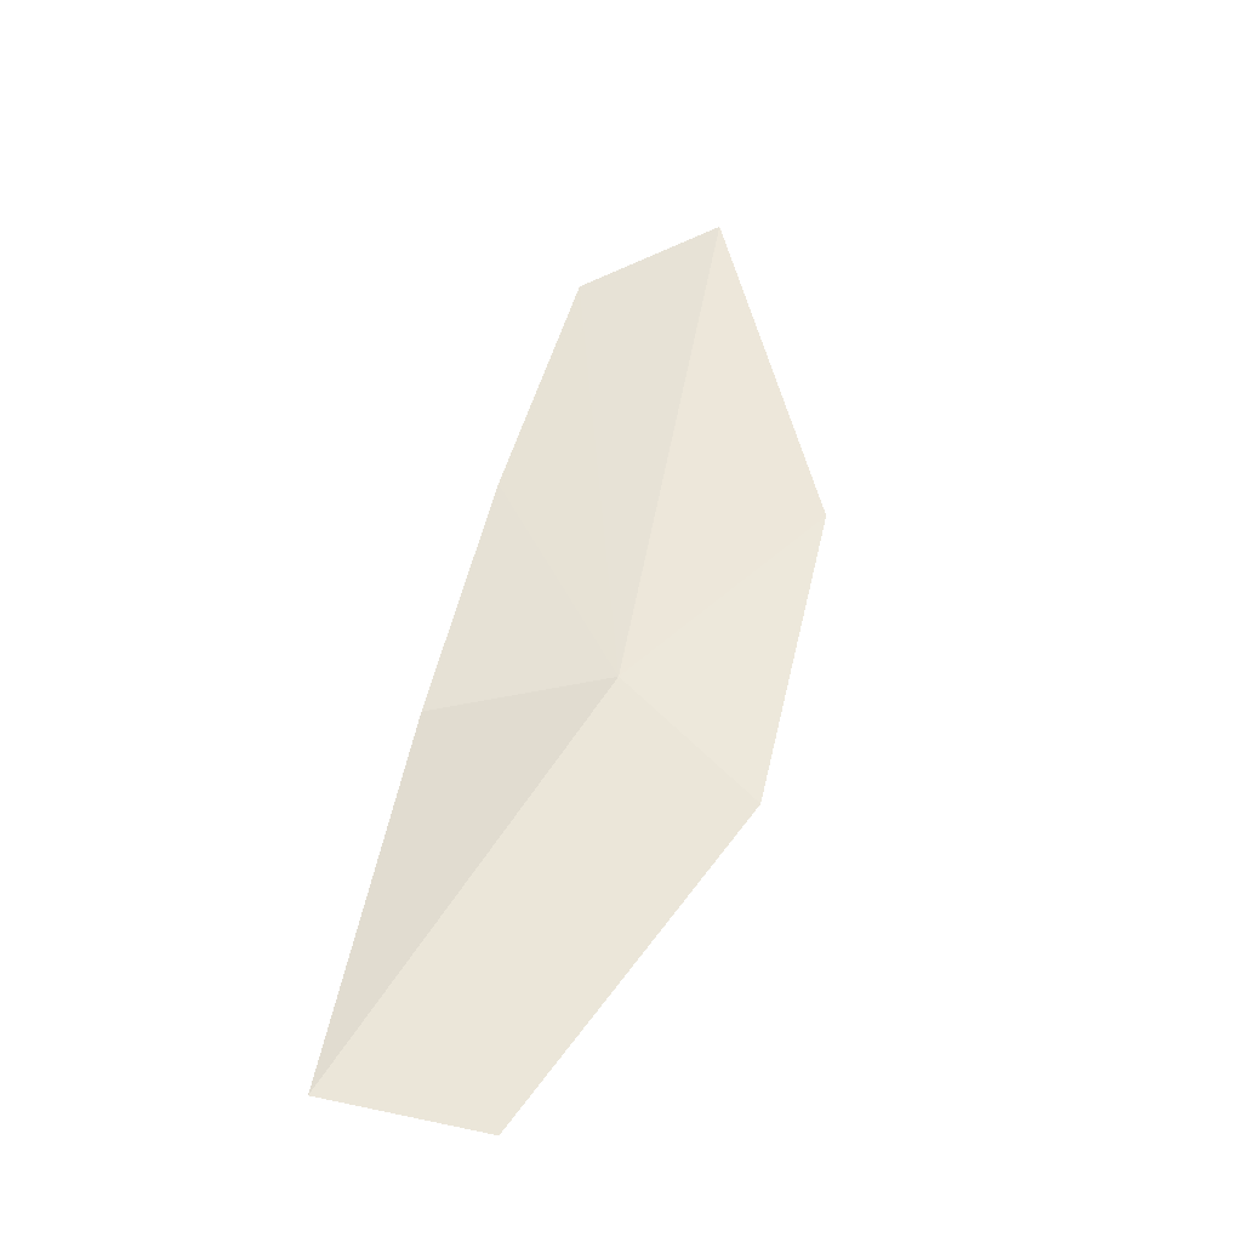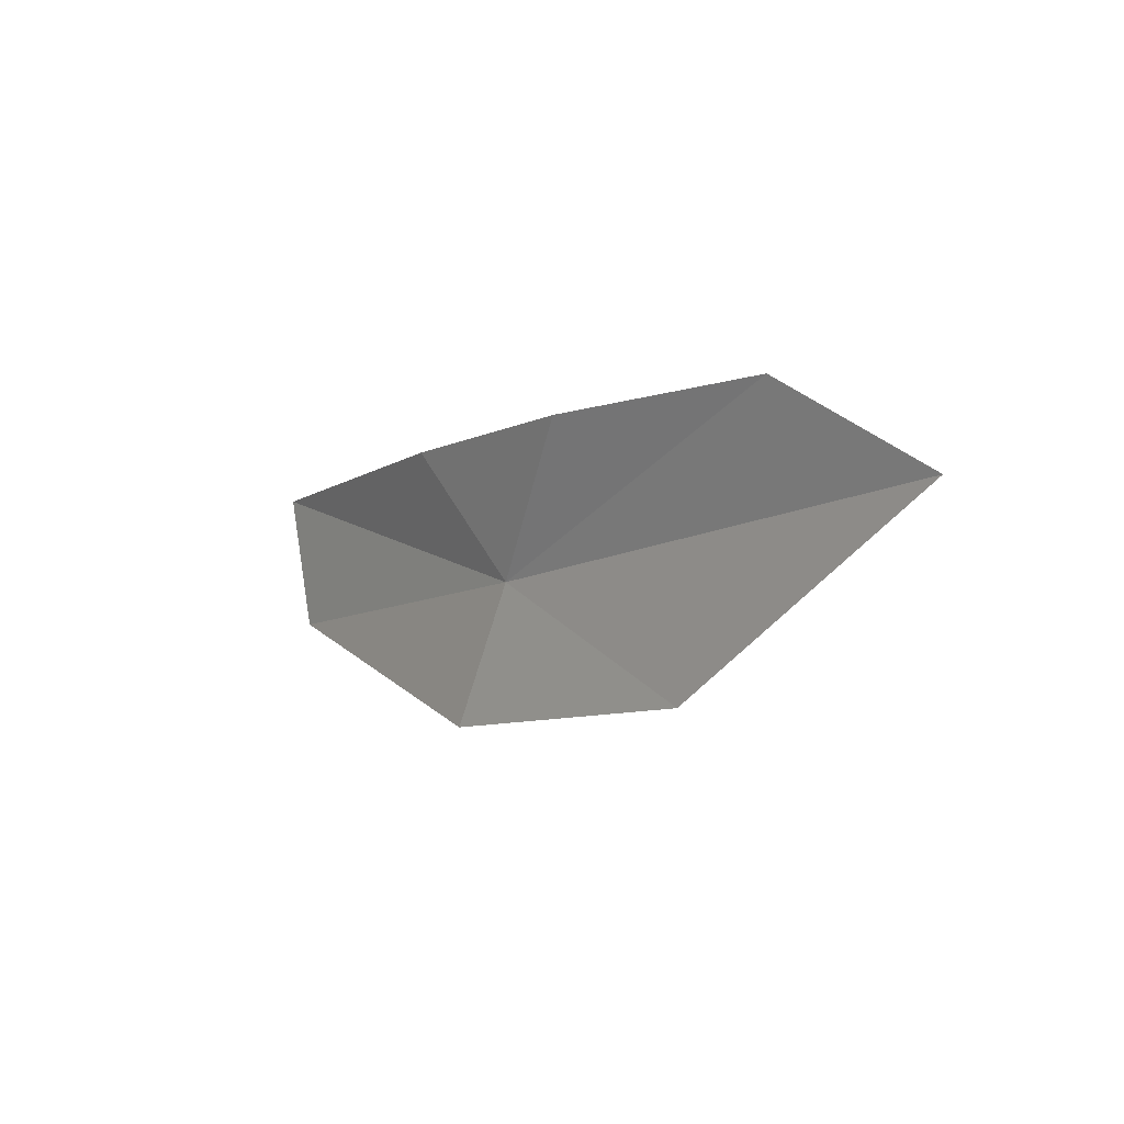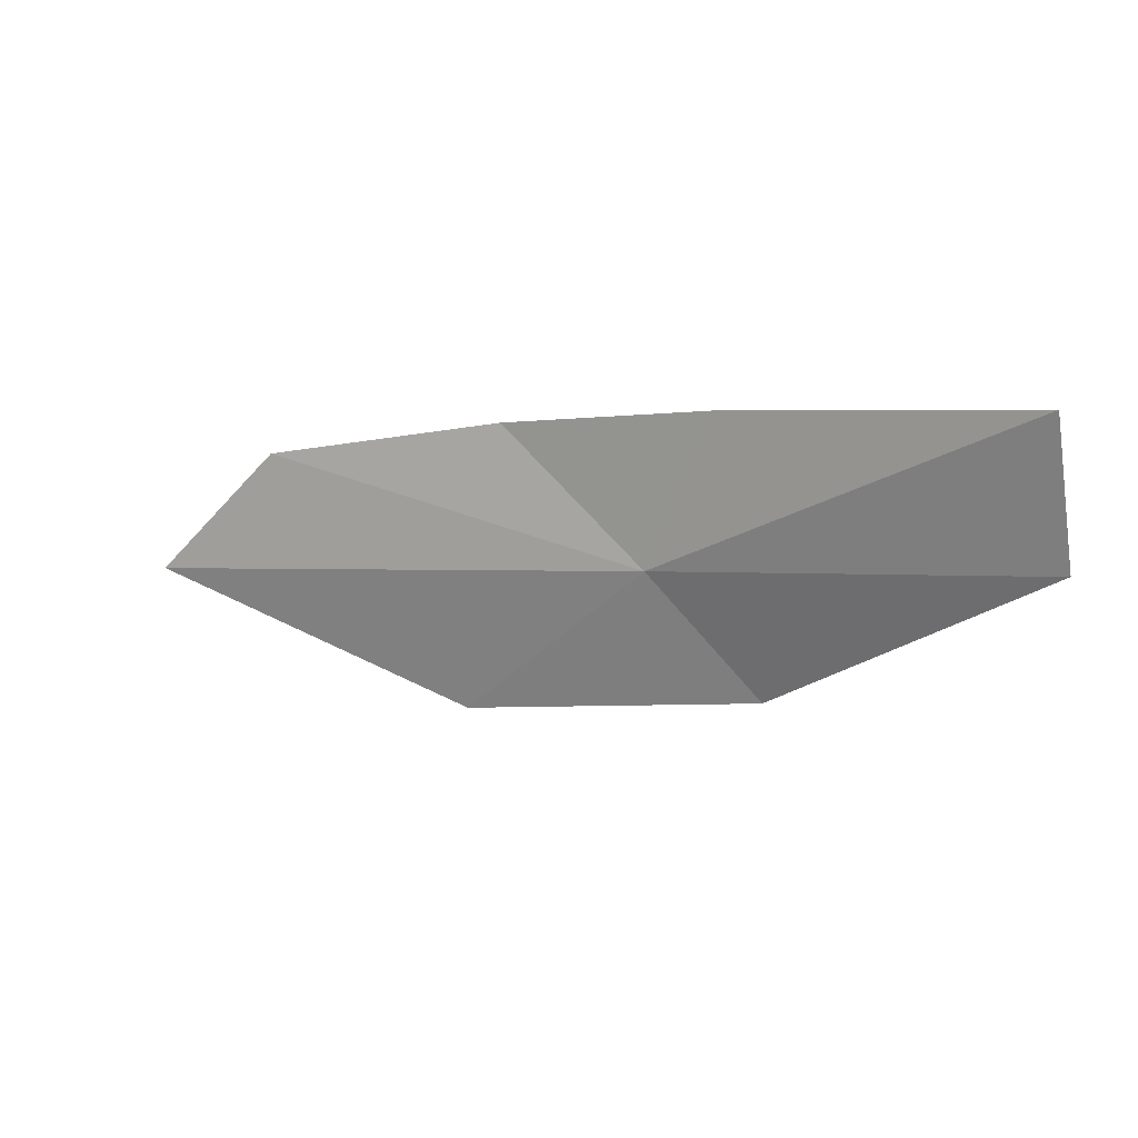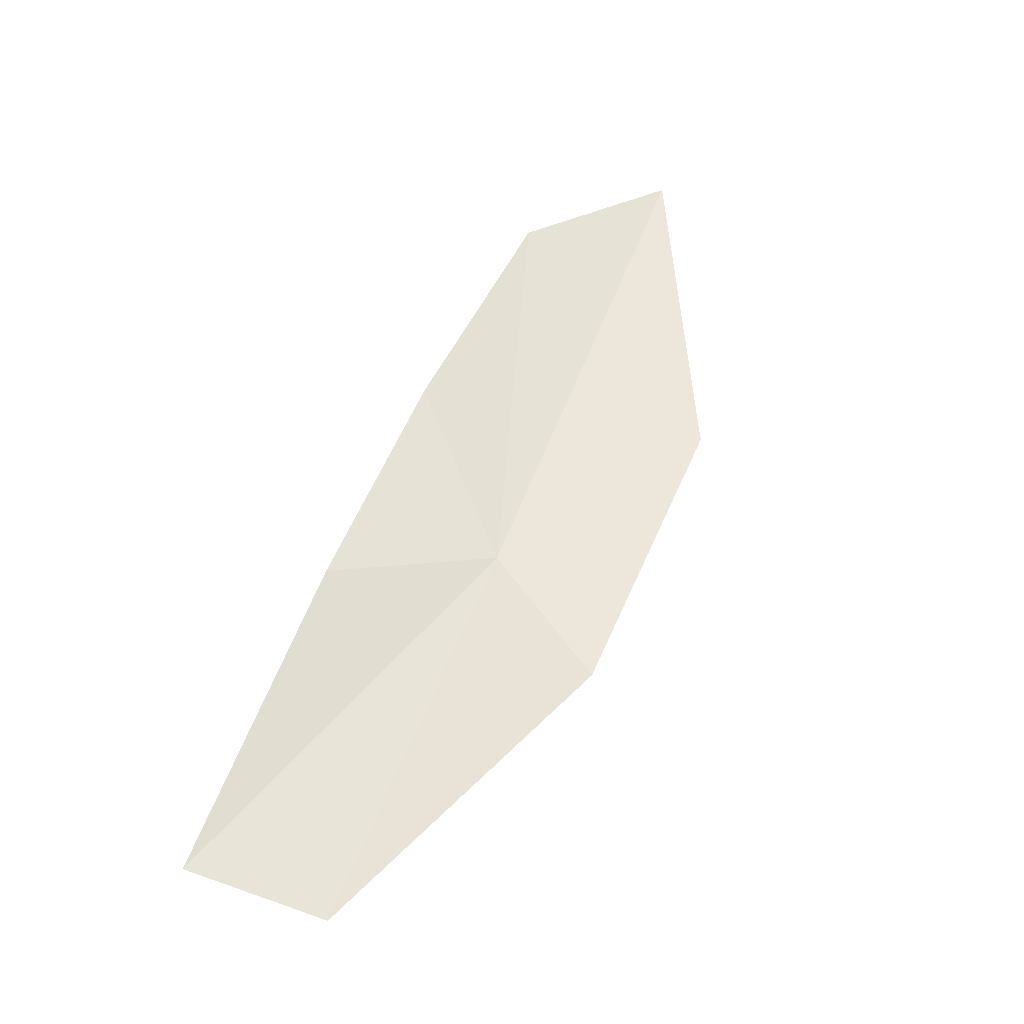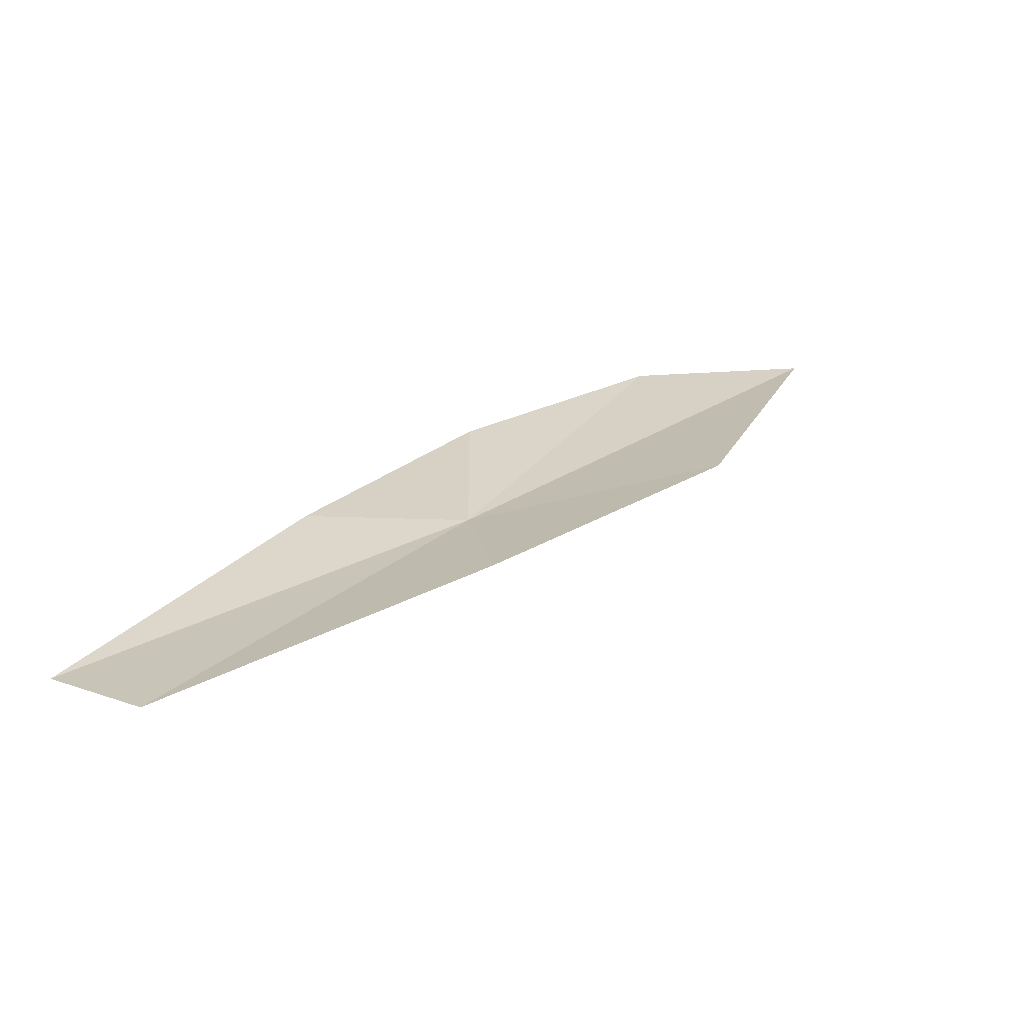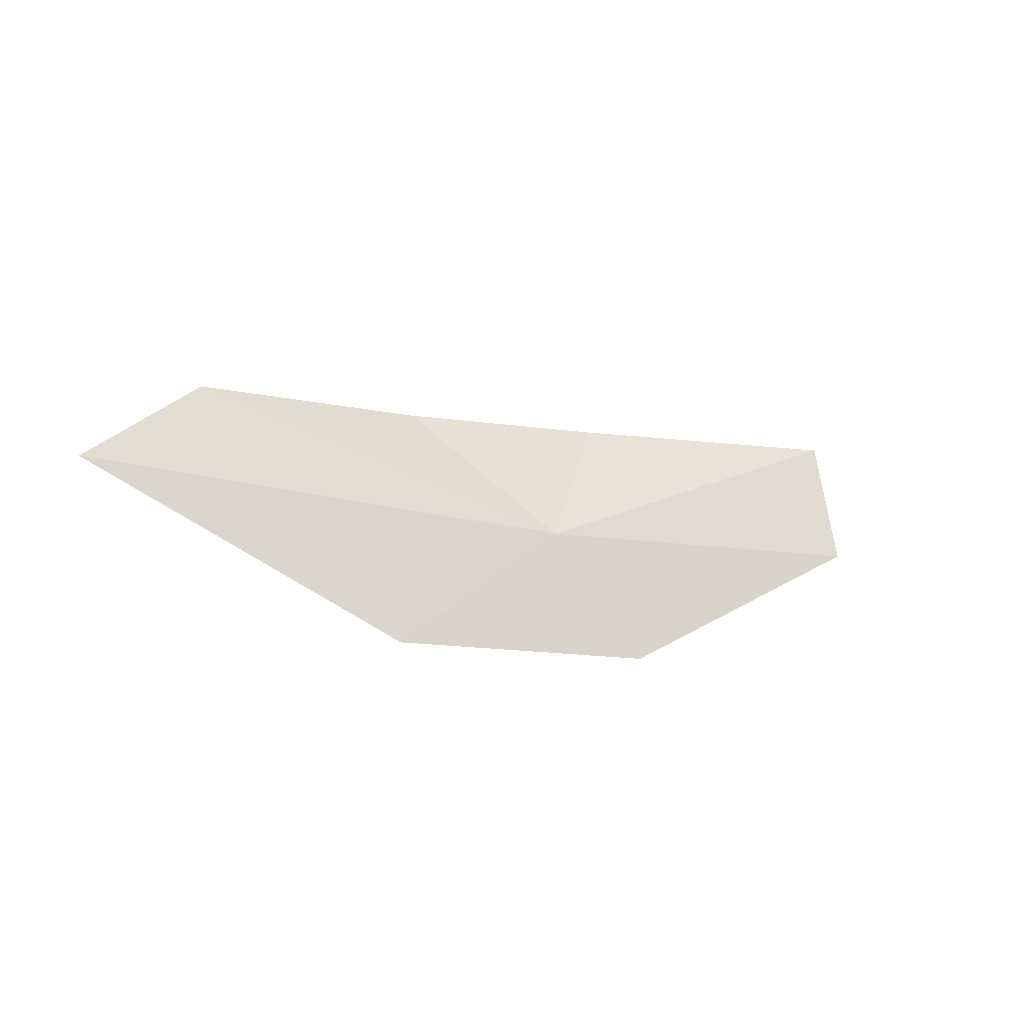
<metadata>
{"format":"obj","ext":"obj","renderer":"f3d","projection":"perspective","resolution":1024,"background":"white","views":[{"elev":29.0,"azim":-80.6,"up":"+Z"},{"elev":-14.2,"azim":26.9,"up":"+Y"},{"elev":-59.3,"azim":-167.5,"up":"+Z"},{"elev":29.9,"azim":-69.7,"up":"+Z"},{"elev":-6.1,"azim":-42.9,"up":"+Z"},{"elev":-16.0,"azim":120.5,"up":"+Y"}]}
</metadata>
<code>
v 48.8 15.21 15.14
v 50.09 14.27 15.5
v 51.93 15.11 16.47
v 51.01 15.8 16.4
v 49.49 15.97 15.85
v 48.29 14.41 14.78
v 48.22 16.1 15.19
v 46.59 15.39 13.97
v 46.53 16.26 14.14
f 1 3 2
f 1 4 3
f 1 5 4
f 1 2 6
f 1 7 5
f 1 6 8
f 1 9 7
f 1 8 9

</code>
